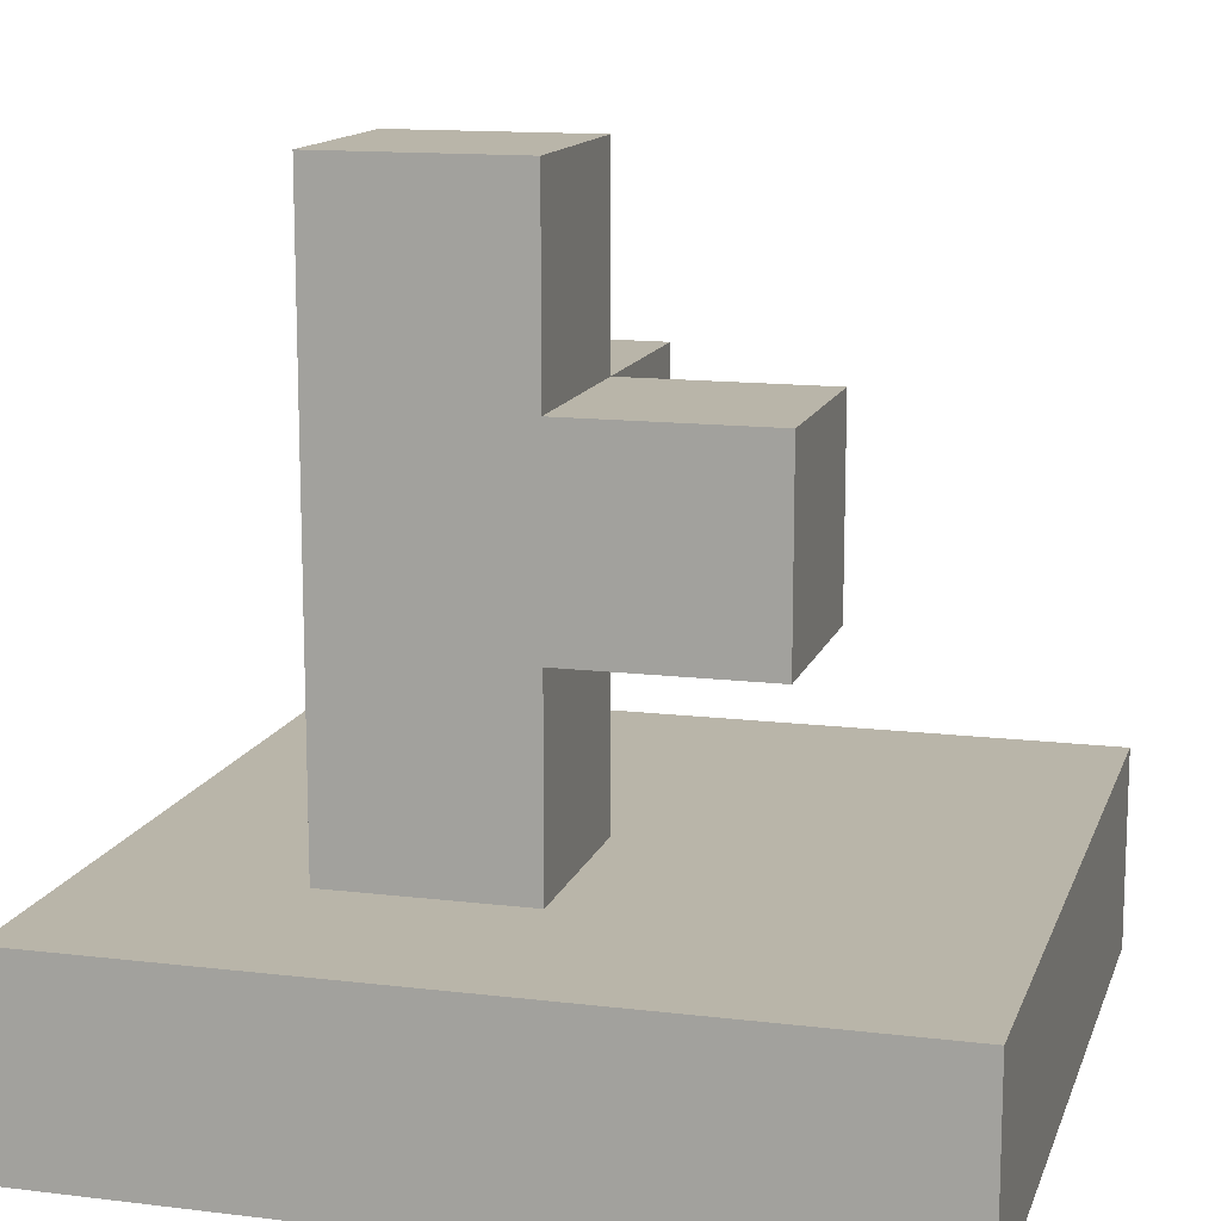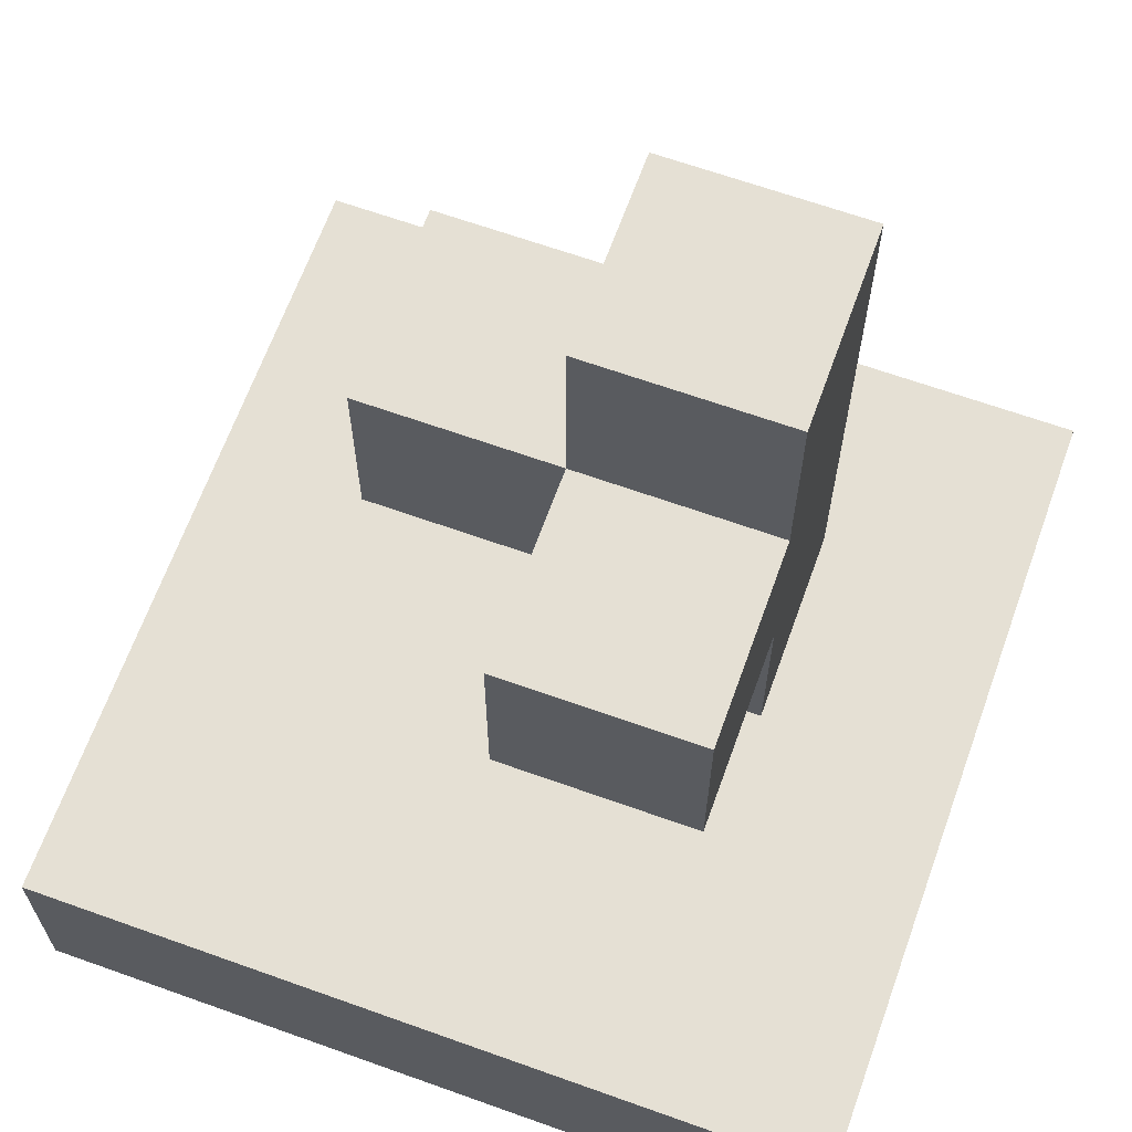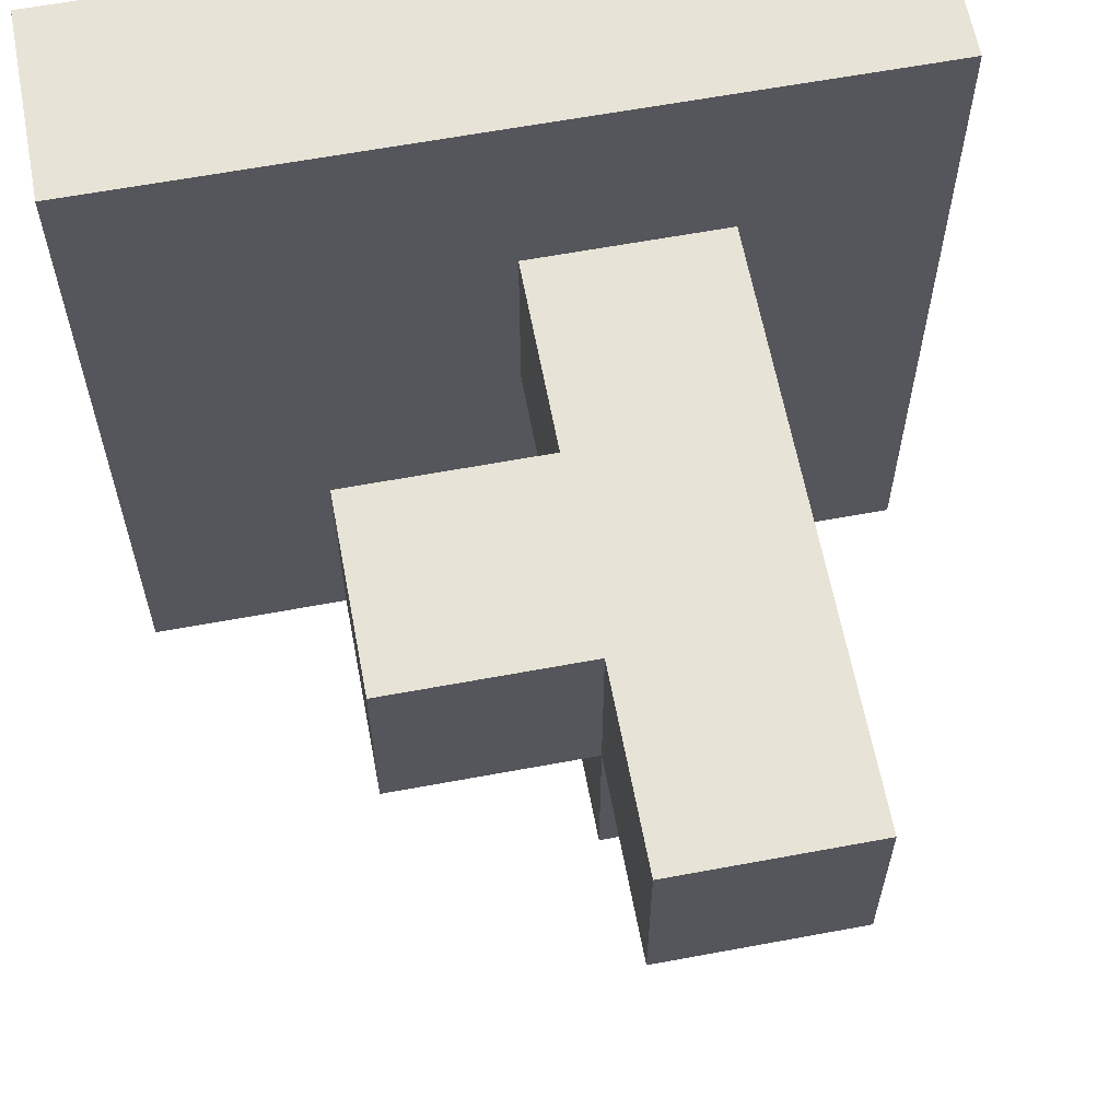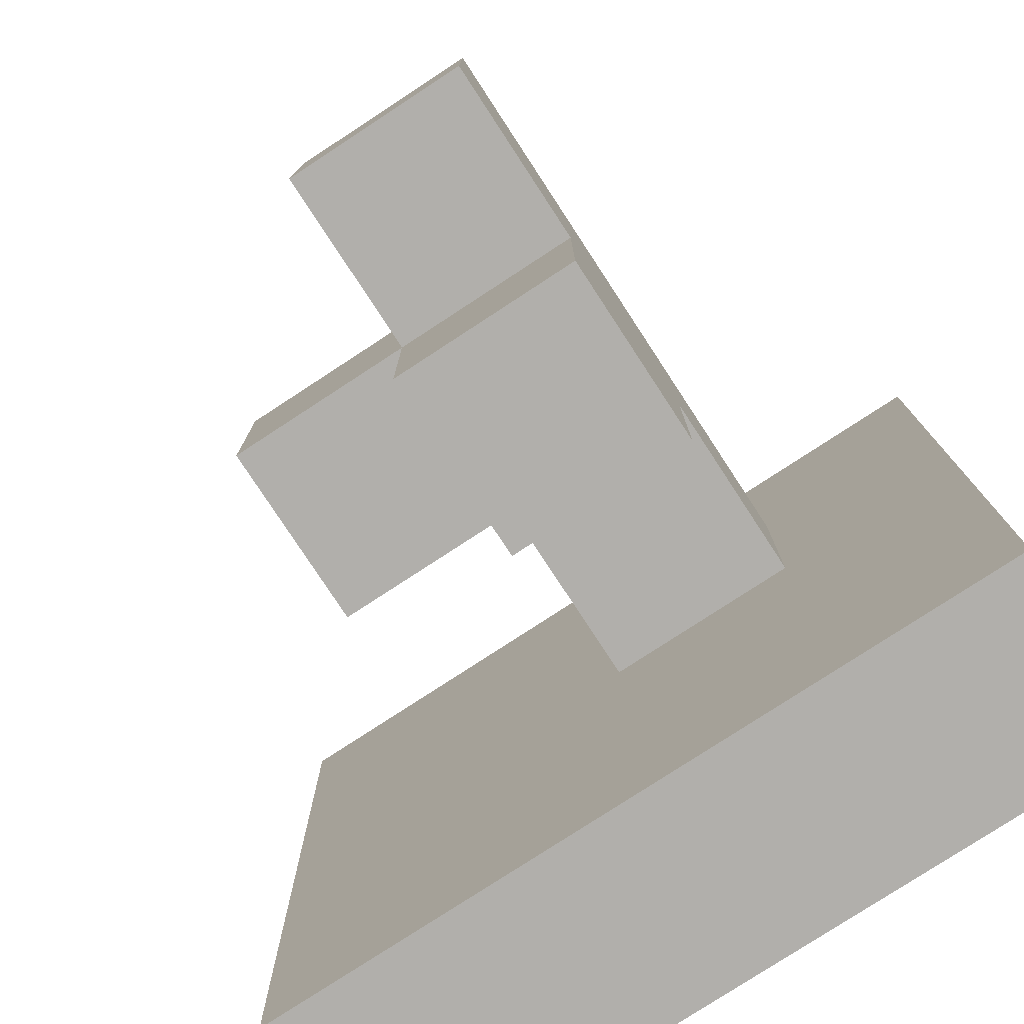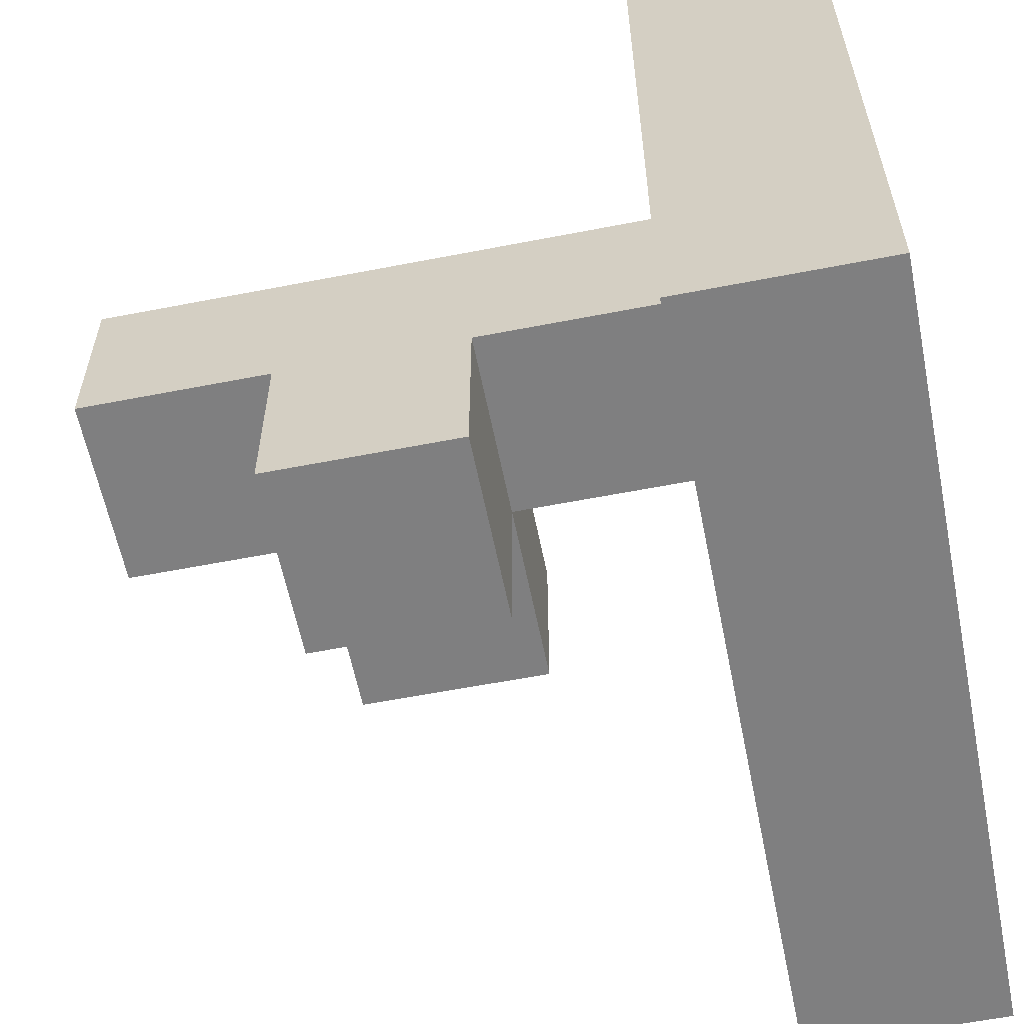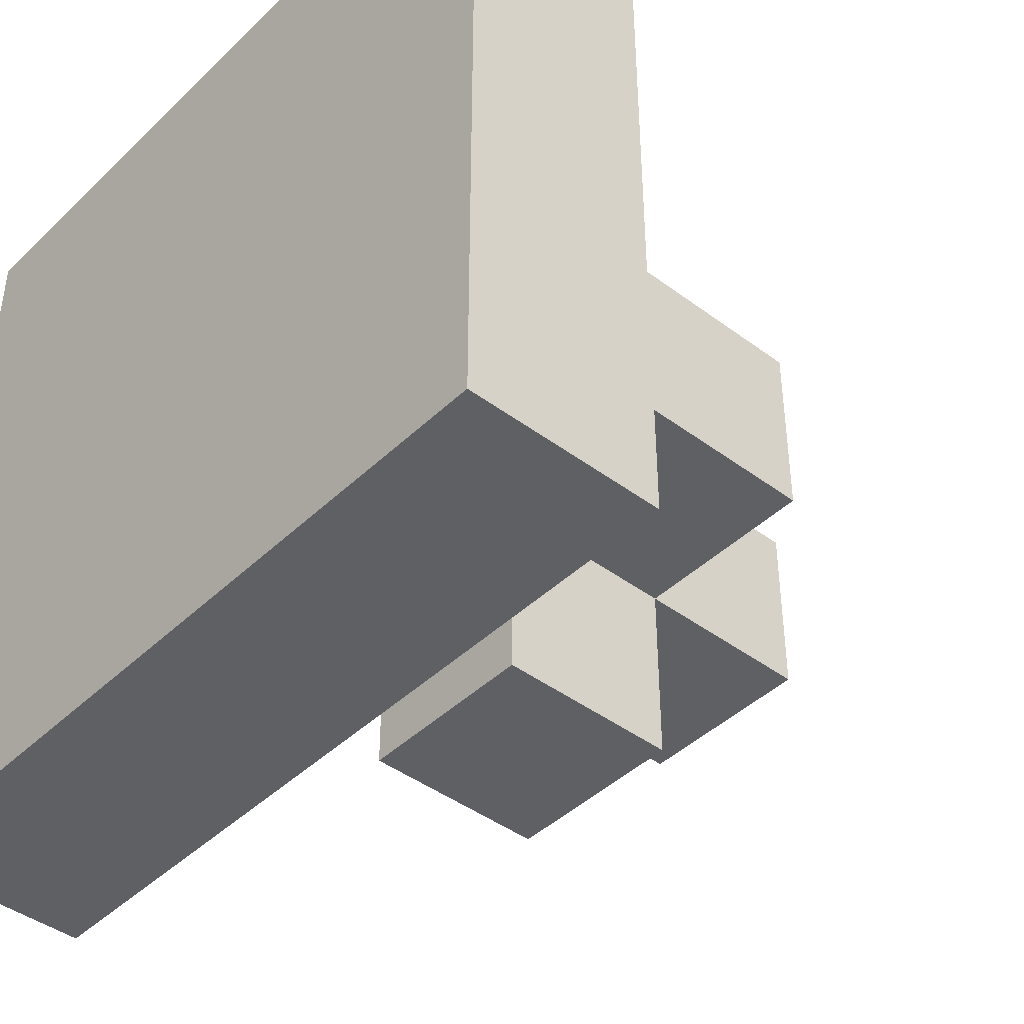
<metadata>
{"format":"obj","ext":"obj","renderer":"f3d","projection":"perspective","resolution":1024,"background":"white","views":[{"elev":13.4,"azim":15.4,"up":"+Y"},{"elev":65.5,"azim":-160.2,"up":"+Y"},{"elev":62.4,"azim":169.3,"up":"+Z"},{"elev":-78.1,"azim":-146.8,"up":"+Z"},{"elev":-59.7,"azim":-78.7,"up":"+Z"},{"elev":-43.0,"azim":48.4,"up":"+Z"}]}
</metadata>
<code>
o
v -0.2 0 0.2
v -0.2 0 -0.2
v -0.2 0.1 0.2
v -0.2 0.1 -0.2
v -0.1 0.1 0.1
v -0.1 0.1 0
v -0.1 0.2 0.1
v -0.1 0.2 0
v -0.1 0.2 -0.1
v -0.1 0.3 0
v -0.1 0.3 -0.1
v -0.1 0.4 0.1
v -0.1 0.4 0
v 0 0.1 0.1
v 0 0.1 0
v 0 0.2 0.1
v 0 0.2 0
v 0 0.2 -0.1
v 0 0.3 0.1
v 0 0.3 0
v 0 0.3 -0.1
v 0 0.4 0.1
v 0 0.4 0
v 0.1 0.2 0.1
v 0.1 0.2 0
v 0.1 0.3 0.1
v 0.1 0.3 0
v 0.2 0 0.2
v 0.2 0 -0.2
v 0.2 0.1 0.2
v 0.2 0.1 -0.2
v -0.2 0 0.2
v -0.2 0.1 0.2
v 0.2 0 0.2
v 0.2 0.1 0.2
v -0.1 0.1 0.1
v -0.1 0.2 0.1
v -0.1 0.4 0.1
v 0 0.1 0.1
v 0 0.2 0.1
v 0 0.3 0.1
v 0 0.4 0.1
v 0.1 0.2 0.1
v 0.1 0.3 0.1
v -0.1 0.1 0
v -0.1 0.2 0
v -0.1 0.3 0
v -0.1 0.4 0
v 0 0.1 0
v 0 0.2 0
v 0 0.3 0
v 0 0.4 0
v 0.1 0.2 0
v 0.1 0.3 0
v -0.1 0.2 -0.1
v -0.1 0.3 -0.1
v 0 0.2 -0.1
v 0 0.3 -0.1
v -0.2 0 -0.2
v -0.2 0.1 -0.2
v 0.2 0 -0.2
v 0.2 0.1 -0.2
v -0.2 0 0.2
v 0.2 0 0.2
v -0.2 0 -0.2
v 0.2 0 -0.2
v 0 0.2 0.1
v 0.1 0.2 0.1
v -0.1 0.2 0
v 0 0.2 0
v 0.1 0.2 0
v -0.1 0.2 -0.1
v 0 0.2 -0.1
v -0.2 0.1 0.2
v 0.2 0.1 0.2
v -0.1 0.1 0.1
v 0 0.1 0.1
v -0.1 0.1 0
v 0 0.1 0
v -0.2 0.1 -0.2
v 0.2 0.1 -0.2
v 0 0.3 0.1
v 0.1 0.3 0.1
v -0.1 0.3 0
v 0 0.3 0
v 0.1 0.3 0
v -0.1 0.3 -0.1
v 0 0.3 -0.1
v -0.1 0.4 0.1
v 0 0.4 0.1
v -0.1 0.4 0
v 0 0.4 0
f 3 2 1
f 4 2 3
f 7 6 5
f 8 6 7
f 10 8 7
f 10 9 8
f 11 9 10
f 12 10 7
f 13 10 12
f 14 15 16
f 16 15 17
f 17 18 20
f 20 18 21
f 19 20 22
f 22 20 23
f 24 25 26
f 26 25 27
f 28 29 30
f 30 29 31
f 34 33 32
f 35 33 34
f 39 37 36
f 40 38 37
f 40 37 39
f 41 38 40
f 42 38 41
f 43 41 40
f 44 41 43
f 45 46 49
f 49 46 50
f 47 48 51
f 51 48 52
f 50 51 53
f 53 51 54
f 55 56 57
f 57 56 58
f 59 60 61
f 61 60 62
f 65 64 63
f 66 64 65
f 70 68 67
f 71 68 70
f 72 70 69
f 73 70 72
f 74 75 76
f 76 75 77
f 74 76 78
f 77 75 79
f 74 78 80
f 78 79 80
f 79 75 81
f 80 79 81
f 82 83 85
f 85 83 86
f 84 85 87
f 87 85 88
f 89 90 91
f 91 90 92

</code>
